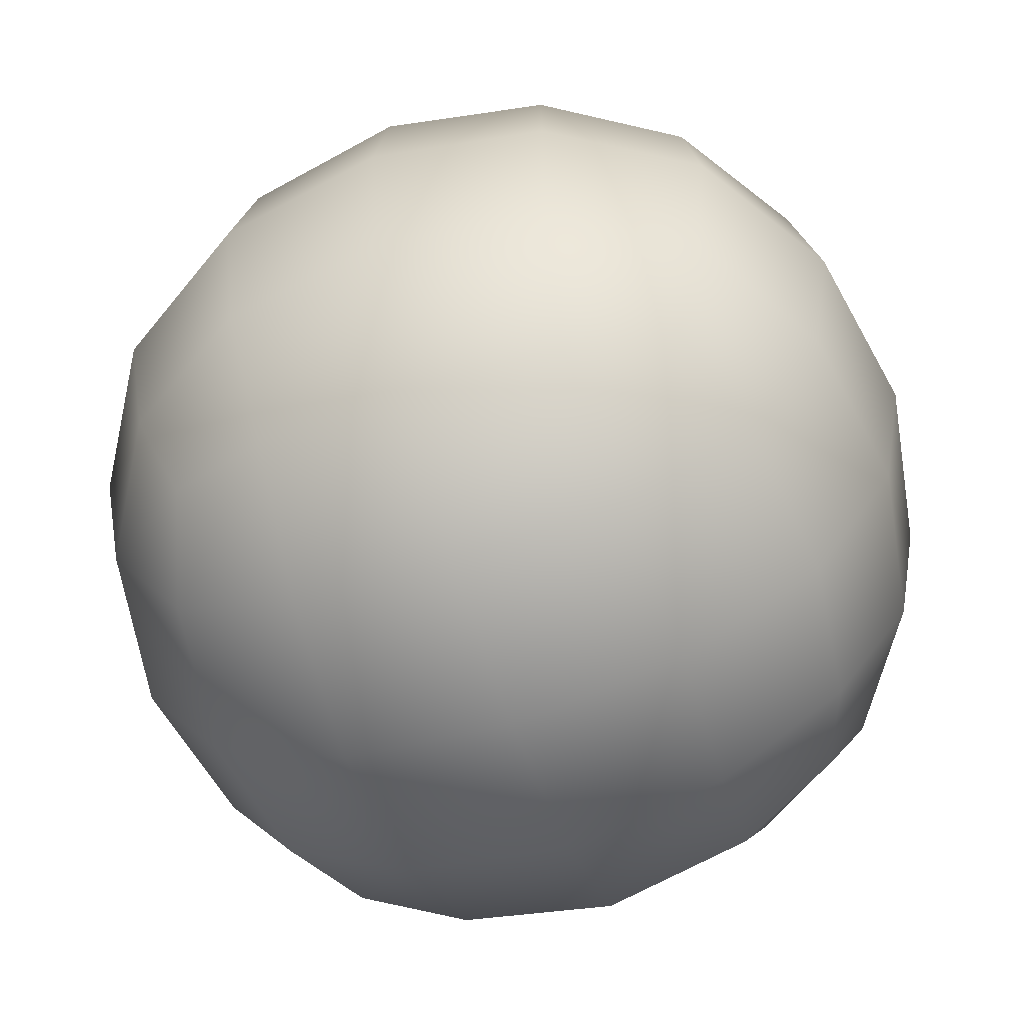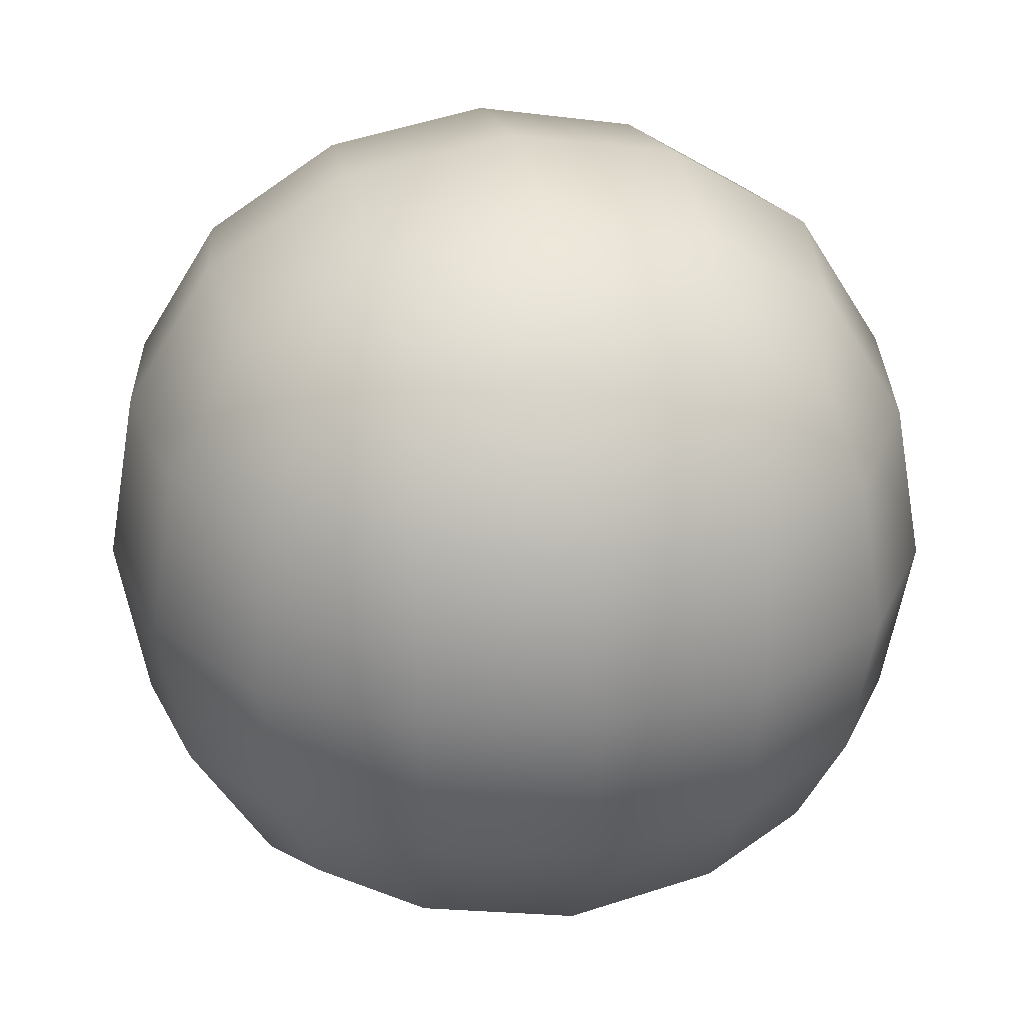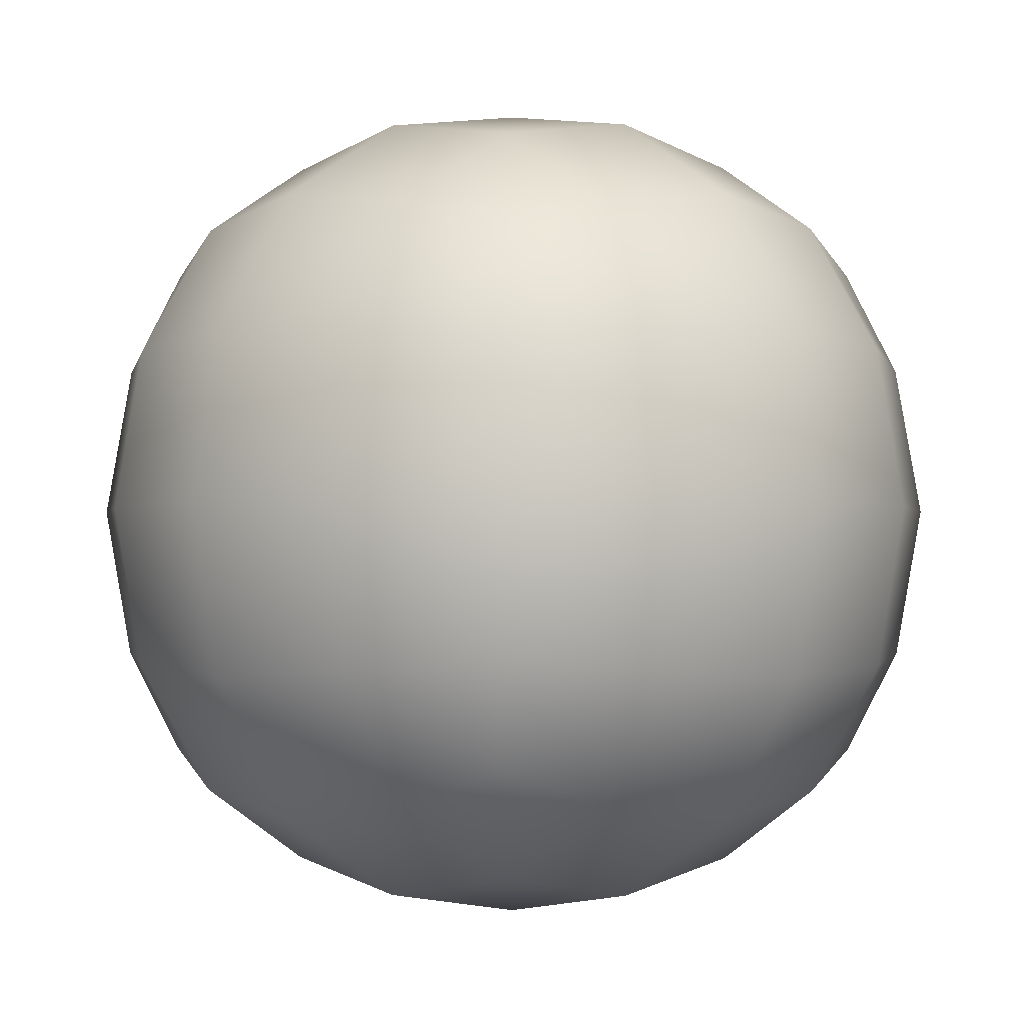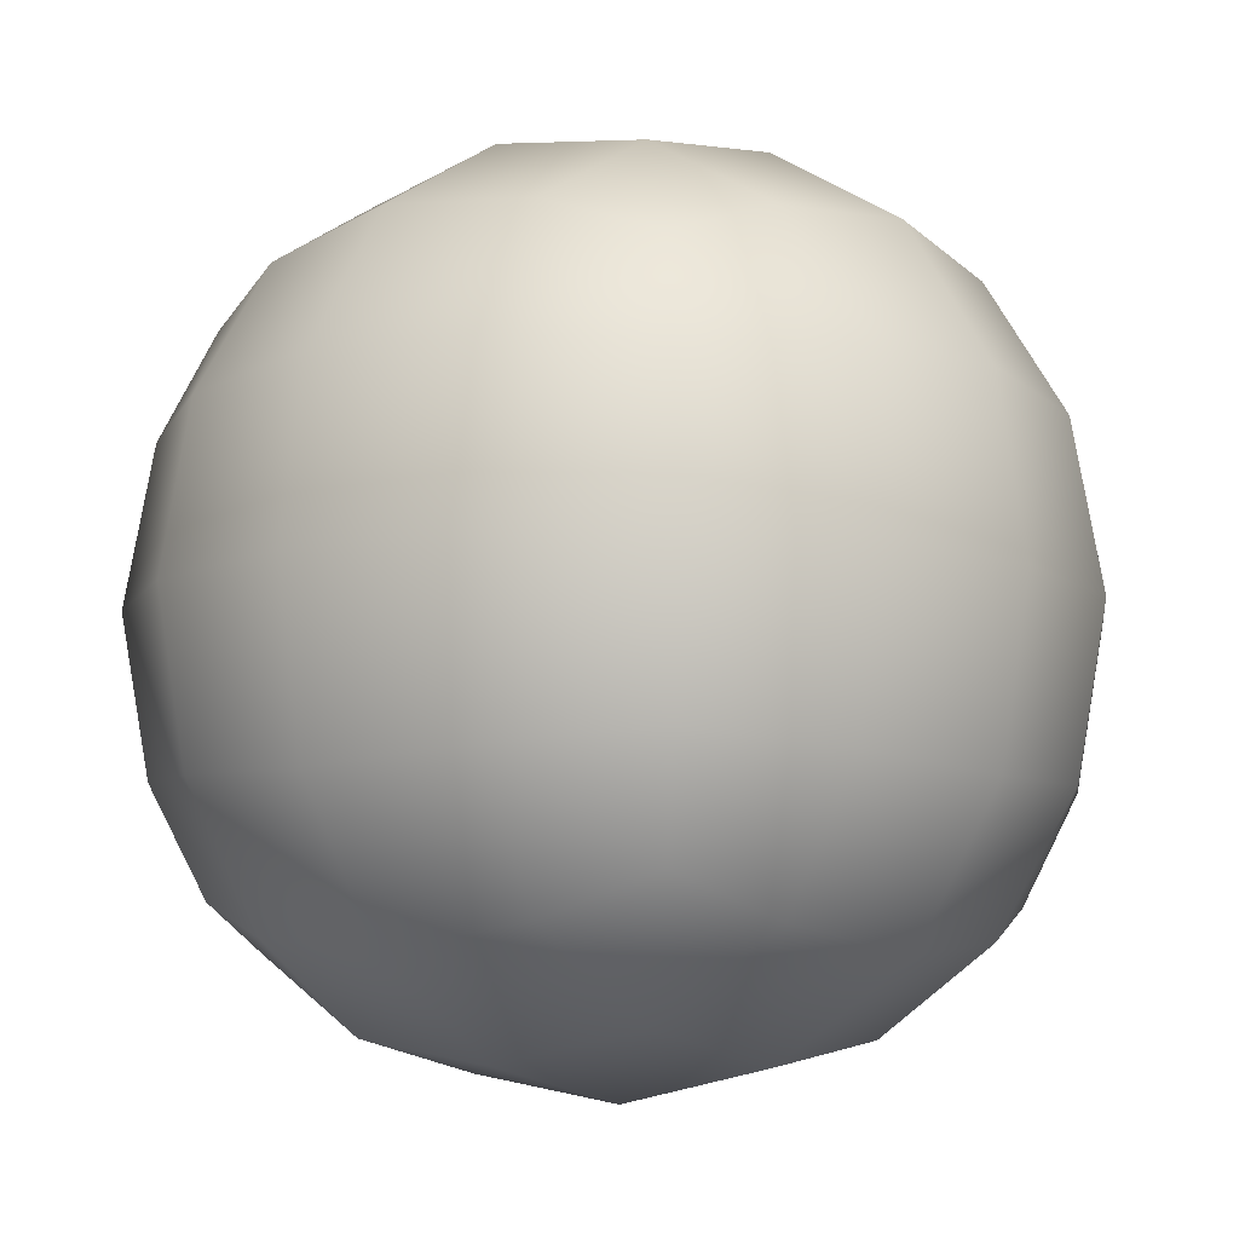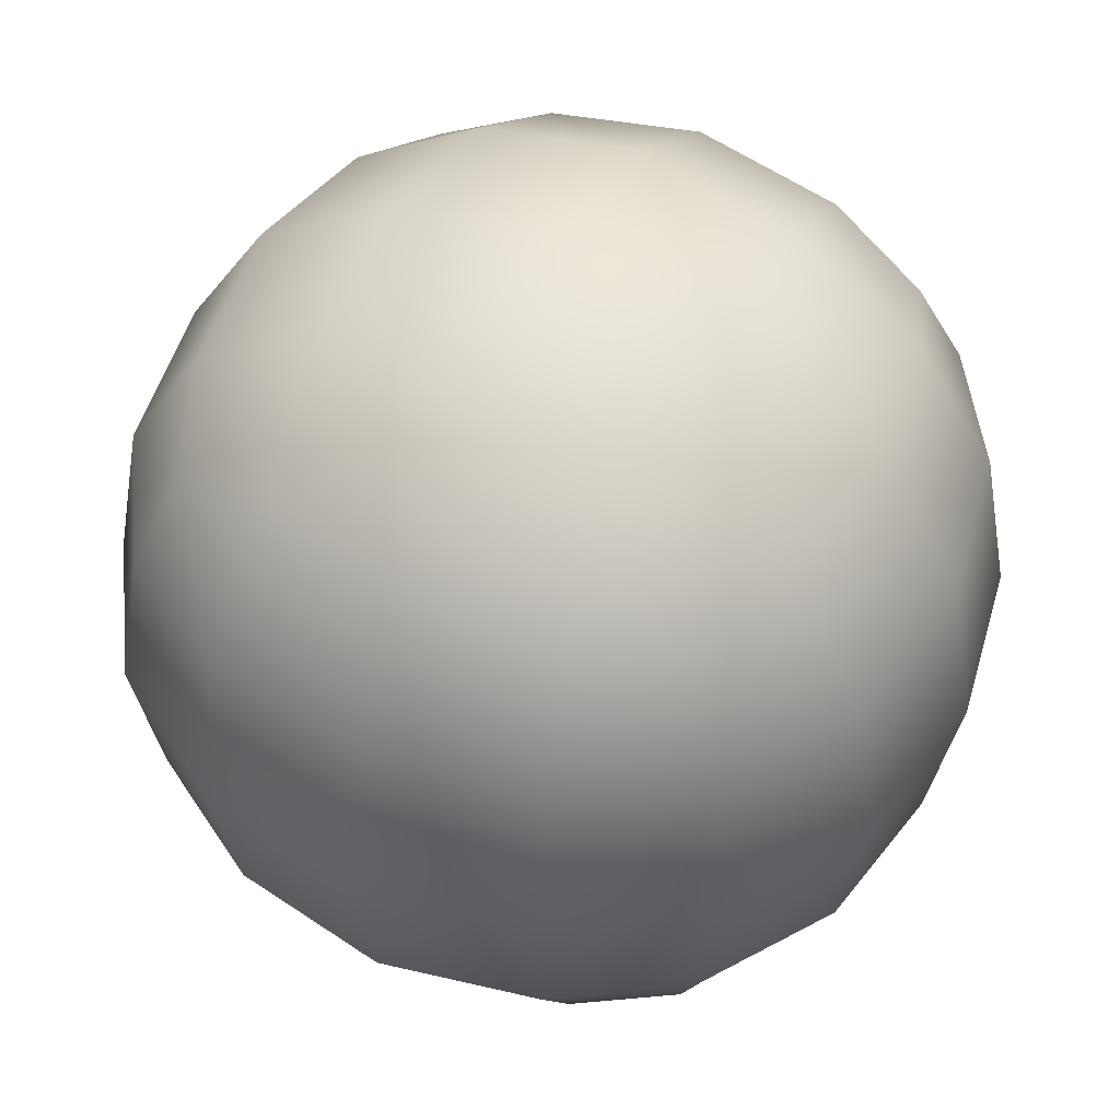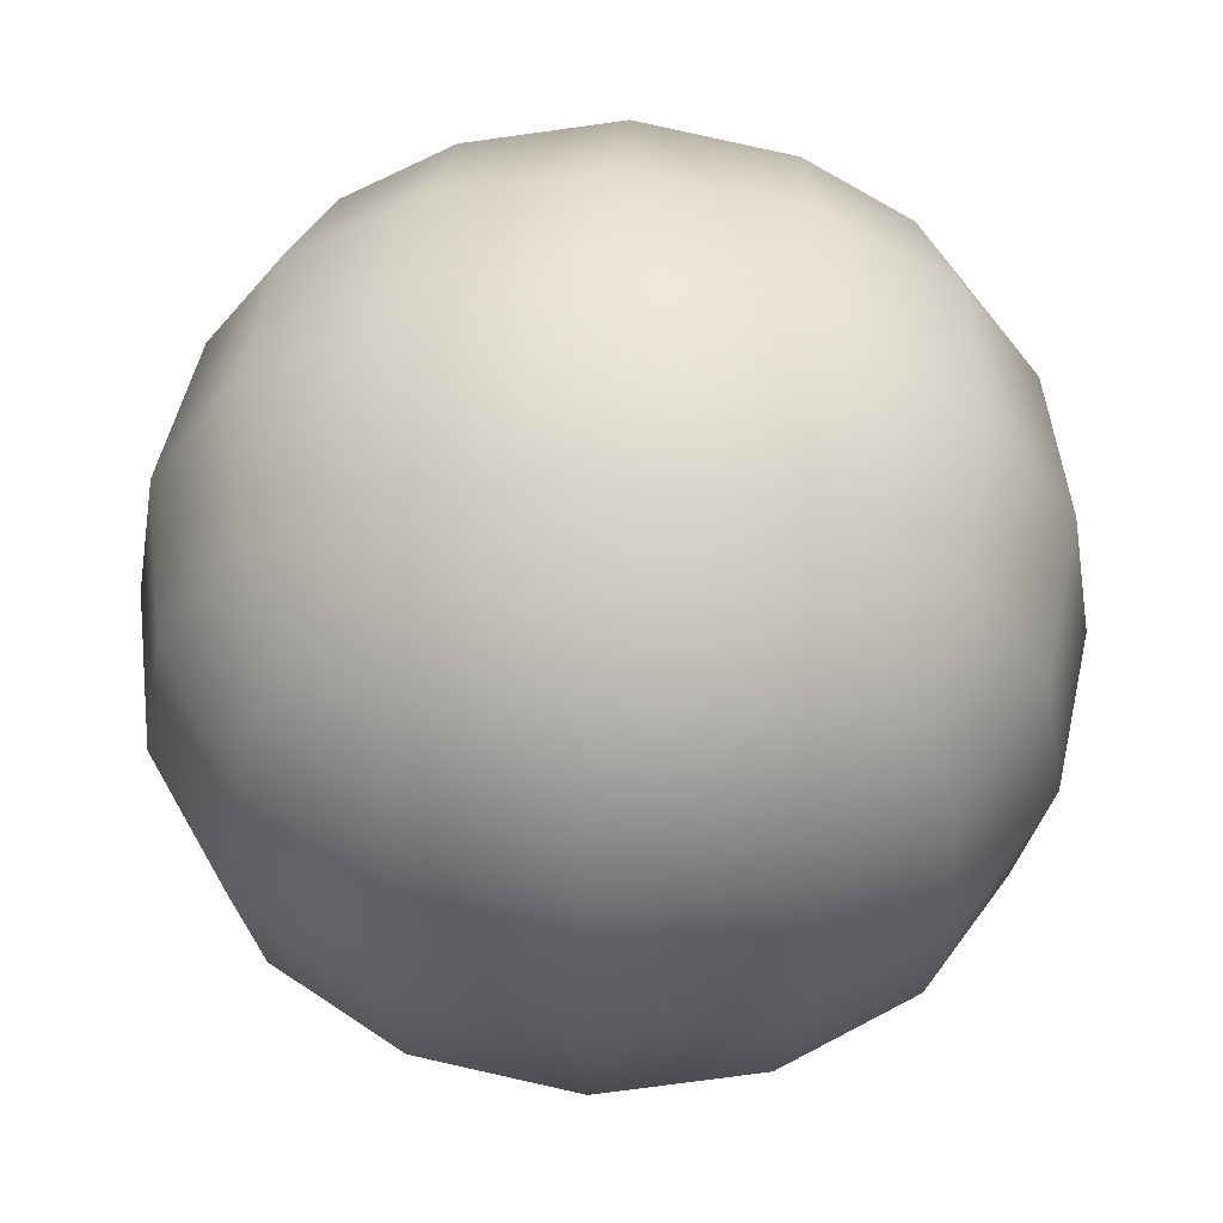
<metadata>
{"format":"obj","ext":"obj","renderer":"f3d","projection":"perspective","resolution":1024,"background":"white","views":[{"elev":-62.2,"azim":19.1,"up":"+Y"},{"elev":28.0,"azim":-11.5,"up":"+Z"},{"elev":-1.8,"azim":46.5,"up":"+Y"},{"elev":-9.5,"azim":39.2,"up":"+Y"},{"elev":49.6,"azim":115.9,"up":"+Y"},{"elev":55.0,"azim":-87.0,"up":"+Z"}]}
</metadata>
<code>
o Cube
v -1 -1 1
v -1 1 1
v -1 -1 -1
v -1 1 -1
v 1 -1 1
v 1 1 1
v 1 -1 -1
v 1 1 -1
v -1.146 -1.146 -0.5933
v -1.219 -1.219 -0
v -1.146 -1.146 0.5933
v -1.146 -0.5933 1.146
v -1.219 -0 1.219
v -1.146 0.5933 1.146
v -1.146 1.146 0.5933
v -1.219 1.219 0
v -1.146 1.146 -0.5933
v -1.146 0.5933 -1.146
v -1.219 -0 -1.219
v -1.146 -0.5933 -1.146
v 0.5933 -1.146 -1.146
v 0 -1.219 -1.219
v -0.5933 -1.146 -1.146
v -0.5933 1.146 -1.146
v -0 1.219 -1.219
v 0.5933 1.146 -1.146
v 1.146 0.5933 -1.146
v 1.219 -0 -1.219
v 1.146 -0.5933 -1.146
v 1.146 -1.146 0.5933
v 1.219 -1.219 0
v 1.146 -1.146 -0.5933
v 1.146 1.146 -0.5933
v 1.219 1.219 0
v 1.146 1.146 0.5933
v 1.146 0.5933 1.146
v 1.219 -0 1.219
v 1.146 -0.5933 1.146
v -0.5933 -1.146 1.146
v -0 -1.219 1.219
v 0.5933 -1.146 1.146
v 0.5933 1.146 1.146
v -0 1.219 1.219
v -0.5933 1.146 1.146
v -1.458 -0.6323 0.6323
v -1.564 -0 0.6663
v -1.458 0.6323 0.6323
v -1.564 -0.6663 -0
v -1.679 0 0
v -1.564 0.6663 0
v -1.458 -0.6323 -0.6323
v -1.564 0 -0.6663
v -1.458 0.6323 -0.6323
v -0.6323 -0.6323 -1.458
v -0.6663 -0 -1.564
v -0.6323 0.6323 -1.458
v 0 -0.6663 -1.564
v 0 0 -1.679
v -0 0.6663 -1.564
v 0.6323 -0.6323 -1.458
v 0.6663 0 -1.564
v 0.6323 0.6323 -1.458
v 1.458 -0.6323 -0.6323
v 1.564 -0 -0.6663
v 1.458 0.6323 -0.6323
v 1.564 -0.6663 0
v 1.679 0 0
v 1.564 0.6663 -0
v 1.458 -0.6323 0.6323
v 1.564 0 0.6663
v 1.458 0.6323 0.6323
v 0.6323 -0.6323 1.458
v 0.6663 -0 1.564
v 0.6323 0.6323 1.458
v -0 -0.6663 1.564
v -0 0 1.679
v 0 0.6663 1.564
v -0.6323 -0.6323 1.458
v -0.6663 0 1.564
v -0.6323 0.6323 1.458
v -0.6323 -1.458 -0.6323
v -0 -1.564 -0.6663
v 0.6323 -1.458 -0.6323
v -0.6663 -1.564 0
v 0 -1.679 0
v 0.6663 -1.564 -0
v -0.6323 -1.458 0.6323
v 0 -1.564 0.6663
v 0.6323 -1.458 0.6323
v 0.6323 1.458 -0.6323
v 0 1.564 -0.6663
v -0.6323 1.458 -0.6323
v 0.6663 1.564 0
v -0 1.679 0
v -0.6663 1.564 -0
v 0.6323 1.458 0.6323
v -0 1.564 0.6663
v -0.6323 1.458 0.6323
f 45 46 49 48
f 46 47 50 49
f 48 49 52 51
f 49 50 53 52
f 1 12 45 11
f 12 13 46 45
f 13 14 47 46
f 14 2 15 47
f 47 15 16 50
f 50 16 17 53
f 53 17 4 18
f 52 53 18 19
f 51 52 19 20
f 9 51 20 3
f 10 48 51 9
f 11 45 48 10
f 54 55 58 57
f 55 56 59 58
f 57 58 61 60
f 58 59 62 61
f 3 20 54 23
f 20 19 55 54
f 19 18 56 55
f 18 4 24 56
f 56 24 25 59
f 59 25 26 62
f 62 26 8 27
f 61 62 27 28
f 60 61 28 29
f 21 60 29 7
f 22 57 60 21
f 23 54 57 22
f 63 64 67 66
f 64 65 68 67
f 66 67 70 69
f 67 68 71 70
f 7 29 63 32
f 29 28 64 63
f 28 27 65 64
f 27 8 33 65
f 65 33 34 68
f 68 34 35 71
f 71 35 6 36
f 70 71 36 37
f 69 70 37 38
f 30 69 38 5
f 31 66 69 30
f 32 63 66 31
f 72 73 76 75
f 73 74 77 76
f 75 76 79 78
f 76 77 80 79
f 5 38 72 41
f 38 37 73 72
f 37 36 74 73
f 36 6 42 74
f 74 42 43 77
f 77 43 44 80
f 80 44 2 14
f 79 80 14 13
f 78 79 13 12
f 39 78 12 1
f 40 75 78 39
f 41 72 75 40
f 81 82 85 84
f 82 83 86 85
f 84 85 88 87
f 85 86 89 88
f 3 23 81 9
f 23 22 82 81
f 22 21 83 82
f 21 7 32 83
f 83 32 31 86
f 86 31 30 89
f 89 30 5 41
f 88 89 41 40
f 87 88 40 39
f 11 87 39 1
f 10 84 87 11
f 9 81 84 10
f 90 91 94 93
f 91 92 95 94
f 93 94 97 96
f 94 95 98 97
f 8 26 90 33
f 26 25 91 90
f 25 24 92 91
f 24 4 17 92
f 92 17 16 95
f 95 16 15 98
f 98 15 2 44
f 97 98 44 43
f 96 97 43 42
f 35 96 42 6
f 34 93 96 35
f 33 90 93 34

</code>
